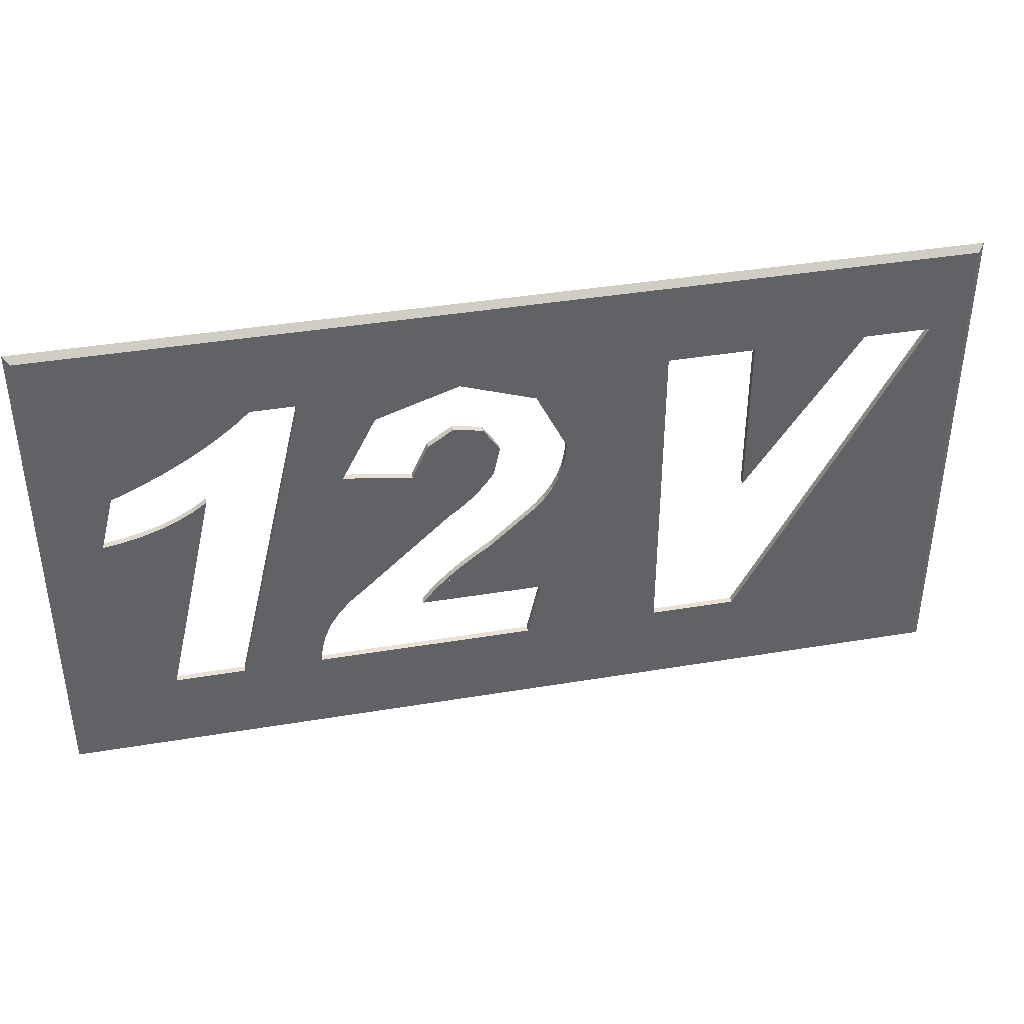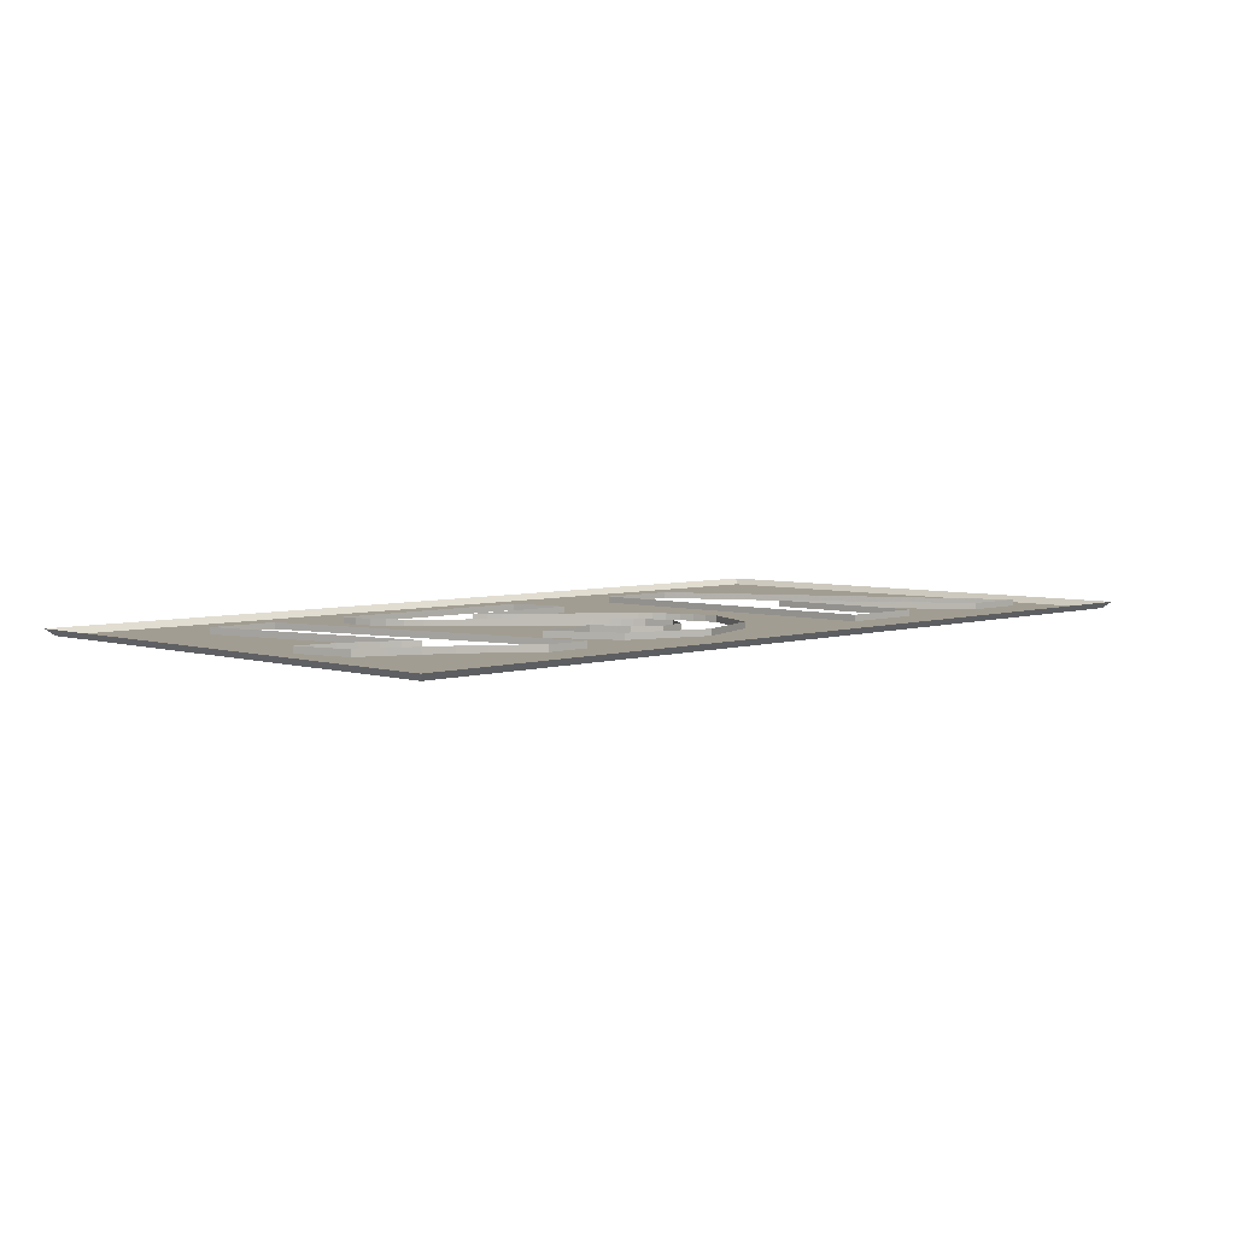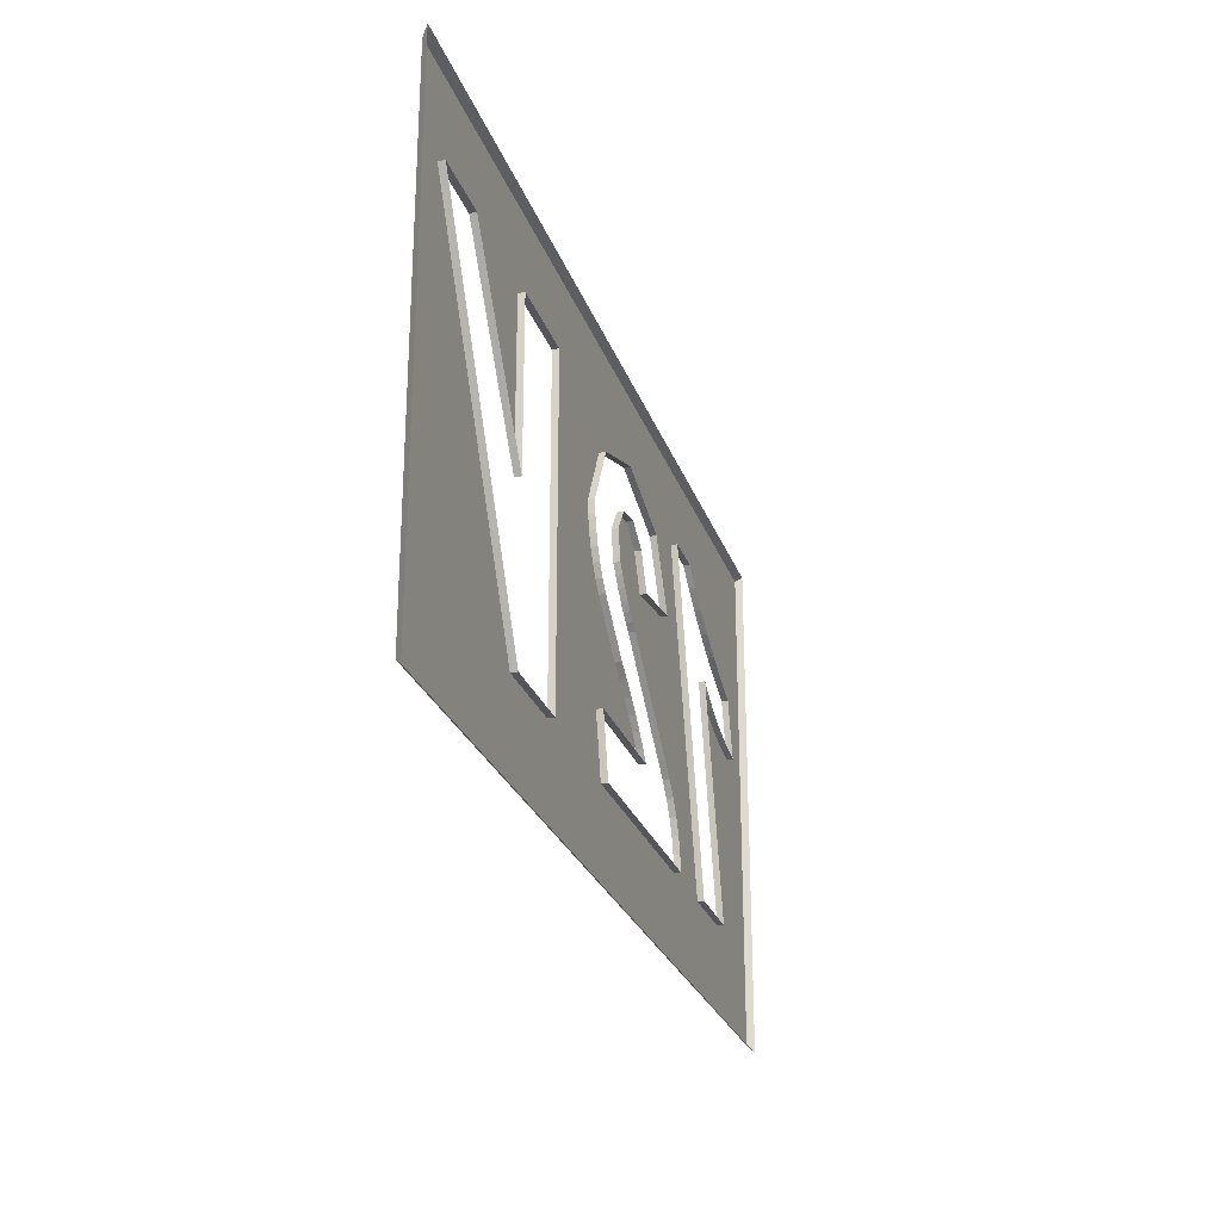
<metadata>
{"format":"obj","ext":"obj","renderer":"f3d","projection":"perspective","resolution":1024,"background":"white","views":[{"elev":39.8,"azim":-11.7,"up":"+Z"},{"elev":4.9,"azim":-45.6,"up":"+Y"},{"elev":-26.2,"azim":107.0,"up":"+Z"}]}
</metadata>
<code>
v 0.3575 -0.005 0.195
v 0.3625 0 0.2
v -0.3625 0 0.2
v -0.3575 -0.005 0.195
v 0.3625 0 -0.2
v 0.3575 -0.005 -0.195
v -0.3575 -0.005 -0.195
v -0.3625 0 -0.2
v 0.3575 -0.005 0.195
v 0.3575 -0.005 -0.195
v 0.3625 0 -0.2
v 0.3625 0 0.2
v -0.3575 -0.005 -0.195
v -0.3575 -0.005 0.195
v -0.3625 0 0.2
v -0.3625 0 -0.2
v -0.2829 0 0.07336
v -0.2829 -0.005 0.07336
v -0.3041 -0.005 0.06434
v -0.3041 0 0.06434
v -0.2625 0 0.0834
v -0.2625 -0.005 0.0834
v -0.2829 -0.005 0.07336
v -0.2829 0 0.07336
v -0.2433 0 0.09427
v -0.2433 -0.005 0.09427
v -0.2625 -0.005 0.0834
v -0.2625 0 0.0834
v -0.2256 0 0.1058
v -0.2256 -0.005 0.1058
v -0.2433 -0.005 0.09427
v -0.2433 0 0.09427
v -0.2097 0 0.1178
v -0.2097 -0.005 0.1178
v -0.2256 -0.005 0.1058
v -0.2256 0 0.1058
v -0.1958 0 0.13
v -0.1958 -0.005 0.13
v -0.2097 -0.005 0.1178
v -0.2097 0 0.1178
v -0.3002 0 0.02244
v -0.3002 -0.005 0.02244
v -0.3155 -0.005 0.02007
v -0.3155 0 0.02007
v -0.2853 0 0.02602
v -0.2853 -0.005 0.02602
v -0.3002 -0.005 0.02244
v -0.3002 0 0.02244
v -0.2711 0 0.03073
v -0.2711 -0.005 0.03073
v -0.2853 -0.005 0.02602
v -0.2853 0 0.02602
v -0.2578 0 0.03652
v -0.2578 -0.005 0.03652
v -0.2711 -0.005 0.03073
v -0.2711 0 0.03073
v -0.2455 0 0.04326
v -0.2455 -0.005 0.04326
v -0.2578 -0.005 0.03652
v -0.2578 0 0.03652
v -0.2347 0 0.05085
v -0.2347 -0.005 0.05085
v -0.2455 -0.005 0.04326
v -0.2455 0 0.04326
v -0.2757 0 -0.1275
v -0.2757 -0.005 -0.1275
v -0.2205 -0.005 -0.1275
v -0.2205 0 -0.1275
v -0.2205 0 -0.1275
v -0.2205 -0.005 -0.1275
v -0.161 -0.005 0.13
v -0.161 0 0.13
v -0.304 -0.005 0.06435
v -0.3155 -0.005 0.02005
v -0.3155 0 0.02005
v -0.304 0 0.06435
v -0.2347 0 0.05085
v -0.2347 -0.005 0.05085
v -0.2757 -0.005 -0.1275
v -0.2757 0 -0.1275
v -0.161 0 0.13
v -0.161 -0.005 0.13
v -0.1958 -0.005 0.13
v -0.1958 0 0.13
v -0.1043 -0.005 0.1086
v -0.131 -0.005 0.057
v -0.131 0 0.057
v -0.1043 0 0.1086
v -0.04 -0.005 0.13
v -0.1043 -0.005 0.1086
v -0.1043 0 0.1086
v -0.04 0 0.13
v 0.01834 -0.005 0.1099
v 0.0425 -0.005 0.0615
v 0.0425 0 0.0615
v 0.01834 0 0.1099
v -0.04 -0.005 0.13
v 0.01834 -0.005 0.1099
v 0.01834 0 0.1099
v -0.04 0 0.13
v -0.00991 -0.005 0.0663
v -0.01469 -0.005 0.04309
v -0.01469 0 0.04309
v -0.00991 0 0.0663
v -0.02275 -0.005 0.08581
v -0.00991 -0.005 0.0663
v -0.00991 0 0.0663
v -0.02275 0 0.08581
v -0.0457 -0.005 0.09021
v -0.02275 -0.005 0.08581
v -0.02275 0 0.08581
v -0.0457 0 0.09021
v -0.06531 -0.005 0.07691
v -0.0457 -0.005 0.09021
v -0.0457 0 0.09021
v -0.06531 0 0.07691
v 0.04179 0 0.05073
v 0.04179 -0.005 0.05073
v 0.0425 -0.005 0.0615
v 0.0425 0 0.0615
v 0.03969 0 0.04015
v 0.03969 -0.005 0.04015
v 0.04179 -0.005 0.05073
v 0.04179 0 0.05073
v 0.03622 0 0.02993
v 0.03622 -0.005 0.02993
v 0.03969 -0.005 0.04015
v 0.03969 0 0.04015
v 0.03144 0 0.02025
v 0.03144 -0.005 0.02025
v 0.03622 -0.005 0.02993
v 0.03622 0 0.02993
v 0.02545 0 0.01127
v 0.02545 -0.005 0.01127
v 0.03144 -0.005 0.02025
v 0.03144 0 0.02025
v 0.01834 0 0.003164
v 0.01834 -0.005 0.003164
v 0.02545 -0.005 0.01127
v 0.02545 0 0.01127
v -0.01998 0 0.03565
v -0.01998 -0.005 0.03565
v -0.01469 -0.005 0.04309
v -0.01469 0 0.04309
v -0.02561 0 0.02862
v -0.02561 -0.005 0.02862
v -0.01998 -0.005 0.03565
v -0.01998 0 0.03565
v -0.03149 0 0.02212
v -0.03149 -0.005 0.02212
v -0.02561 -0.005 0.02862
v -0.02561 0 0.02862
v -0.03751 0 0.01628
v -0.03751 -0.005 0.01628
v -0.03149 -0.005 0.02212
v -0.03149 0 0.02212
v -0.04358 0 0.01118
v -0.04358 -0.005 0.01118
v -0.03751 -0.005 0.01628
v -0.03751 0 0.01628
v -0.04958 0 0.006921
v -0.04958 -0.005 0.006921
v -0.04358 -0.005 0.01118
v -0.04358 0 0.01118
v -0.02925 0 -0.03749
v -0.02925 -0.005 -0.03749
v -0.01807 -0.005 -0.0296
v -0.01807 0 -0.0296
v -0.03988 0 -0.04581
v -0.03988 -0.005 -0.04581
v -0.02925 -0.005 -0.03749
v -0.02925 0 -0.03749
v -0.04975 0 -0.05443
v -0.04975 -0.005 -0.05443
v -0.03988 -0.005 -0.04581
v -0.03988 0 -0.04581
v -0.05869 0 -0.06319
v -0.05869 -0.005 -0.06319
v -0.04975 -0.005 -0.05443
v -0.04975 0 -0.05443
v -0.06656 0 -0.07194
v -0.06656 -0.005 -0.07194
v -0.05869 -0.005 -0.06319
v -0.05869 0 -0.06319
v -0.07322 0 -0.08054
v -0.07322 -0.005 -0.08054
v -0.06656 -0.005 -0.07194
v -0.06656 0 -0.07194
v -0.1569 0 -0.1148
v -0.1569 -0.005 -0.1148
v -0.158 -0.005 -0.1275
v -0.158 0 -0.1275
v -0.1537 0 -0.1024
v -0.1537 -0.005 -0.1024
v -0.1569 -0.005 -0.1148
v -0.1569 0 -0.1148
v -0.1484 0 -0.09038
v -0.1484 -0.005 -0.09038
v -0.1537 -0.005 -0.1024
v -0.1537 0 -0.1024
v -0.1412 0 -0.079
v -0.1412 -0.005 -0.079
v -0.1484 -0.005 -0.09038
v -0.1484 0 -0.09038
v -0.1321 0 -0.06845
v -0.1321 -0.005 -0.06845
v -0.1412 -0.005 -0.079
v -0.1412 0 -0.079
v -0.1212 0 -0.05891
v -0.1212 -0.005 -0.05891
v -0.1321 -0.005 -0.06845
v -0.1321 0 -0.06845
v -0.078 0 0.0493
v -0.078 -0.005 0.0493
v -0.0653 -0.005 0.0769
v -0.0653 0 0.0769
v -0.0496 -0.005 0.0069
v -0.1212 -0.005 -0.0589
v -0.1212 0 -0.0589
v -0.0496 0 0.0069
v -0.131 0 0.057
v -0.131 -0.005 0.057
v -0.078 -0.005 0.0493
v -0.078 0 0.0493
v 0.01285 0 -0.1275
v 0.01285 -0.005 -0.1275
v 0.0233 -0.005 -0.08055
v 0.0233 0 -0.08055
v 0.0233 0 -0.08055
v 0.0233 -0.005 -0.08055
v -0.0732 -0.005 -0.08055
v -0.0732 0 -0.08055
v -0.01805 0 -0.0296
v -0.01805 -0.005 -0.0296
v 0.01835 -0.005 0.00315
v 0.01835 0 0.00315
v -0.158 0 -0.1275
v -0.158 -0.005 -0.1275
v 0.01285 -0.005 -0.1275
v 0.01285 0 -0.1275
v 0.1875 -0.005 0.13
v 0.12 -0.005 0.13
v 0.12 0 0.13
v 0.1875 0 0.13
v 0.12 -0.005 0.13
v 0.12 -0.005 -0.1275
v 0.12 0 -0.1275
v 0.12 0 0.13
v 0.1875 -0.005 0
v 0.1875 -0.005 0.13
v 0.1875 0 0.13
v 0.1875 0 0
v 0.275 -0.005 0.13
v 0.1875 -0.005 0
v 0.1875 0 0
v 0.275 0 0.13
v 0.3275 -0.005 0.13
v 0.275 -0.005 0.13
v 0.275 0 0.13
v 0.3275 0 0.13
v 0.1875 0 -0.1275
v 0.1875 -0.005 -0.1275
v 0.3275 -0.005 0.13
v 0.3275 0 0.13
v 0.12 -0.005 -0.1275
v 0.1875 -0.005 -0.1275
v 0.1875 0 -0.1275
v 0.12 0 -0.1275
v 0.3275 -0.005 0.13
v 0.1875 -0.005 -0.1275
v 0.3575 -0.005 -0.195
v 0.3575 -0.005 -0.195
v 0.3575 -0.005 0.195
v 0.3275 -0.005 0.13
v 0.1875 -0.005 0.13
v 0.1875 -0.005 0
v 0.275 -0.005 0.13
v 0.3275 -0.005 0.13
v 0.3575 -0.005 0.195
v 0.275 -0.005 0.13
v 0.275 -0.005 0.13
v 0.3575 -0.005 0.195
v 0.1875 -0.005 0.13
v 0.12 -0.005 0.13
v 0.1875 -0.005 0.13
v 0.3575 -0.005 0.195
v 0.3575 -0.005 -0.195
v 0.1875 -0.005 -0.1275
v 0.12 -0.005 -0.1275
v 0.3575 -0.005 -0.195
v 0.12 -0.005 -0.1275
v 0.01285 -0.005 -0.1275
v -0.3575 -0.005 -0.195
v 0.01285 -0.005 -0.1275
v -0.158 -0.005 -0.1275
v -0.3575 -0.005 -0.195
v -0.3575 -0.005 -0.195
v -0.158 -0.005 -0.1275
v -0.2205 -0.005 -0.1275
v -0.3575 -0.005 -0.195
v -0.2205 -0.005 -0.1275
v -0.2757 -0.005 -0.1275
v -0.2347 -0.005 0.05085
v -0.25 -0.005 0.03875
v -0.2757 -0.005 -0.1275
v -0.2757 -0.005 -0.1275
v -0.25 -0.005 0.03875
v -0.2711 -0.005 0.03075
v -0.2921 -0.005 0.02275
v -0.3575 -0.005 -0.195
v -0.2757 -0.005 -0.1275
v -0.2711 -0.005 0.03075
v -0.3575 -0.005 -0.195
v -0.2921 -0.005 0.02275
v -0.3155 -0.005 0.02005
v -0.3575 -0.005 -0.195
v -0.3155 -0.005 0.02005
v -0.3575 -0.005 0.195
v -0.3575 -0.005 0.195
v -0.3155 -0.005 0.02005
v -0.304 -0.005 0.06435
v -0.3575 -0.005 0.195
v -0.304 -0.005 0.06435
v -0.1958 -0.005 0.13
v -0.3575 -0.005 0.195
v -0.1958 -0.005 0.13
v -0.161 -0.005 0.13
v -0.3575 -0.005 0.195
v -0.161 -0.005 0.13
v -0.131 -0.005 0.13
v -0.3575 -0.005 0.195
v -0.131 -0.005 0.13
v -0.04 -0.005 0.13
v -0.3575 -0.005 0.195
v -0.04 -0.005 0.13
v 0.0425 -0.005 0.13
v 0.3575 -0.005 0.195
v -0.3575 -0.005 0.195
v 0.0425 -0.005 0.13
v 0.12 -0.005 0.13
v 0.12 -0.005 0.13
v 0.0425 -0.005 0.13
v 0.0425 -0.005 0.0615
v 0.12 -0.005 0.13
v 0.0425 -0.005 0.0615
v 0.0425 -0.005 -0.021
v 0.12 -0.005 -0.1275
v 0.0233 -0.005 -0.08055
v 0.0425 -0.005 -0.021
v 0.01835 -0.005 0.00315
v -0.01805 -0.005 -0.0296
v 0.0233 -0.005 -0.08055
v -0.01805 -0.005 -0.0296
v -0.0732 -0.005 -0.08055
v 0.0425 -0.005 -0.021
v 0.0233 -0.005 -0.08055
v 0.01285 -0.005 -0.1275
v 0.12 -0.005 -0.1275
v -0.2205 -0.005 -0.1275
v -0.158 -0.005 -0.1275
v -0.158 -0.005 -0.0305
v -0.158 -0.005 -0.0305
v -0.131 -0.005 0.057
v -0.161 -0.005 0.13
v -0.2205 -0.005 -0.1275
v -0.161 -0.005 0.13
v -0.131 -0.005 0.057
v -0.131 -0.005 0.13
v -0.078 -0.005 0.0493
v -0.131 -0.005 0.057
v -0.158 -0.005 -0.0305
v -0.1212 -0.005 -0.0589
v -0.0496 -0.005 0.0069
v -0.078 -0.005 0.0493
v -0.158 -0.005 -0.0305
v -0.0147 -0.005 0.0431
v -0.0653 -0.005 0.0769
v -0.078 -0.005 0.0493
v -0.0496 -0.005 0.0069
v -0.1958 -0.005 0.13
v -0.3041 -0.005 0.06434
v -0.2829 -0.005 0.07336
v -0.2097 -0.005 0.1178
v -0.2097 -0.005 0.1178
v -0.2829 -0.005 0.07336
v -0.2625 -0.005 0.0834
v -0.2256 -0.005 0.1058
v -0.2256 -0.005 0.1058
v -0.2625 -0.005 0.0834
v -0.2433 -0.005 0.09427
v -0.3155 -0.005 0.02007
v -0.2921 -0.005 0.02273
v -0.3002 -0.005 0.02244
v -0.3002 -0.005 0.02244
v -0.2921 -0.005 0.02273
v -0.2853 -0.005 0.02602
v -0.2711 -0.005 0.03073
v -0.2853 -0.005 0.02602
v -0.2921 -0.005 0.02273
v -0.2711 -0.005 0.03073
v -0.2501 -0.005 0.03873
v -0.2578 -0.005 0.03652
v -0.2578 -0.005 0.03652
v -0.2501 -0.005 0.03873
v -0.2455 -0.005 0.04326
v -0.2347 -0.005 0.05085
v -0.2455 -0.005 0.04326
v -0.2501 -0.005 0.03873
v -0.131 -0.005 0.13
v -0.1043 -0.005 0.1086
v -0.131 -0.005 0.057
v -0.131 -0.005 0.13
v -0.04 -0.005 0.13
v -0.1043 -0.005 0.1086
v 0.0425 -0.005 0.13
v 0.01834 -0.005 0.1099
v 0.0425 -0.005 0.0615
v 0.0425 -0.005 0.13
v -0.04 -0.005 0.13
v 0.01834 -0.005 0.1099
v -0.00991 -0.005 0.0663
v -0.02275 -0.005 0.08581
v -0.0457 -0.005 0.09021
v -0.00991 -0.005 0.0663
v -0.0457 -0.005 0.09021
v -0.06531 -0.005 0.07691
v -0.01469 -0.005 0.04309
v 0.04179 -0.005 0.05073
v 0.0425 -0.005 0.0615
v 0.0425 -0.005 -0.021
v 0.03969 -0.005 0.04015
v 0.04179 -0.005 0.05073
v 0.0425 -0.005 -0.021
v 0.03622 -0.005 0.02993
v 0.03969 -0.005 0.04015
v 0.0425 -0.005 -0.021
v 0.03144 -0.005 0.02025
v 0.03622 -0.005 0.02993
v 0.0425 -0.005 -0.021
v 0.02545 -0.005 0.01127
v 0.03144 -0.005 0.02025
v 0.0425 -0.005 -0.021
v 0.01834 -0.005 0.003164
v 0.02545 -0.005 0.01127
v 0.0425 -0.005 -0.021
v -0.04958 -0.005 0.006921
v -0.01469 -0.005 0.04309
v -0.01998 -0.005 0.03565
v -0.04358 -0.005 0.01118
v -0.04358 -0.005 0.01118
v -0.01998 -0.005 0.03565
v -0.02561 -0.005 0.02862
v -0.03751 -0.005 0.01628
v -0.03751 -0.005 0.01628
v -0.02561 -0.005 0.02862
v -0.03149 -0.005 0.02212
v -0.07322 -0.005 -0.08054
v -0.01807 -0.005 -0.0296
v -0.02925 -0.005 -0.03749
v -0.06656 -0.005 -0.07194
v -0.06656 -0.005 -0.07194
v -0.02925 -0.005 -0.03749
v -0.03988 -0.005 -0.04581
v -0.05869 -0.005 -0.06319
v -0.05869 -0.005 -0.06319
v -0.03988 -0.005 -0.04581
v -0.04975 -0.005 -0.05443
v -0.1569 -0.005 -0.1148
v -0.158 -0.005 -0.1275
v -0.158 -0.005 -0.0305
v -0.1537 -0.005 -0.1024
v -0.1569 -0.005 -0.1148
v -0.158 -0.005 -0.0305
v -0.1484 -0.005 -0.09038
v -0.1537 -0.005 -0.1024
v -0.158 -0.005 -0.0305
v -0.1412 -0.005 -0.079
v -0.1484 -0.005 -0.09038
v -0.158 -0.005 -0.0305
v -0.1321 -0.005 -0.06845
v -0.1412 -0.005 -0.079
v -0.158 -0.005 -0.0305
v -0.1212 -0.005 -0.05891
v -0.1321 -0.005 -0.06845
v -0.158 -0.005 -0.0305
g mesh7467225
f 1 2 3
f 3 4 1
f 5 6 7
f 7 8 5
f 9 10 11
f 11 12 9
f 13 14 15
f 15 16 13
g mesh7467230
f 17 18 19
f 19 20 17
f 21 22 23
f 23 24 21
f 25 26 27
f 27 28 25
f 29 30 31
f 31 32 29
f 33 34 35
f 35 36 33
f 37 38 39
f 39 40 37
g mesh7467236
f 41 43 42
f 43 41 44
f 45 47 46
f 47 45 48
f 49 51 50
f 51 49 52
f 53 55 54
f 55 53 56
f 57 59 58
f 59 57 60
f 61 63 62
f 63 61 64
g mesh7467239
f 65 66 67
f 67 68 65
f 69 70 71
f 71 72 69
f 73 74 75
f 75 76 73
f 77 78 79
f 79 80 77
f 81 82 83
f 83 84 81
g mesh7467243
f 85 86 87
f 87 88 85
f 89 90 91
f 91 92 89
g mesh7467249
f 93 95 94
f 95 93 96
f 97 99 98
f 99 97 100
g mesh7467255
f 101 102 103
f 103 104 101
f 105 106 107
f 107 108 105
f 109 110 111
f 111 112 109
f 113 114 115
f 115 116 113
g mesh7467262
f 117 118 119
f 119 120 117
f 121 122 123
f 123 124 121
f 125 126 127
f 127 128 125
f 129 130 131
f 131 132 129
f 133 134 135
f 135 136 133
f 137 138 139
f 139 140 137
g mesh7467268
f 141 143 142
f 143 141 144
f 145 147 146
f 147 145 148
f 149 151 150
f 151 149 152
f 153 155 154
f 155 153 156
f 157 159 158
f 159 157 160
f 161 163 162
f 163 161 164
g mesh7467274
f 165 166 167
f 167 168 165
f 169 170 171
f 171 172 169
f 173 174 175
f 175 176 173
f 177 178 179
f 179 180 177
f 181 182 183
f 183 184 181
f 185 186 187
f 187 188 185
g mesh7467280
f 189 190 191
f 191 192 189
f 193 194 195
f 195 196 193
f 197 198 199
f 199 200 197
f 201 202 203
f 203 204 201
f 205 206 207
f 207 208 205
f 209 210 211
f 211 212 209
g mesh7467283
f 213 214 215
f 215 216 213
f 217 218 219
f 219 220 217
f 221 222 223
f 223 224 221
f 225 226 227
f 227 228 225
f 229 230 231
f 231 232 229
f 233 234 235
f 235 236 233
f 237 238 239
f 239 240 237
g mesh7467284
f 241 242 243
f 243 244 241
f 245 246 247
f 247 248 245
f 249 250 251
f 251 252 249
f 253 254 255
f 255 256 253
f 257 258 259
f 259 260 257
f 261 262 263
f 263 264 261
f 265 266 267
f 267 268 265
g mesh7467285
f 269 270 271
f 272 273 274
f 275 276 277
f 278 279 280
f 281 282 283
f 284 285 286
f 287 288 289
f 290 291 292
f 292 293 290
f 294 295 296
f 297 298 299
f 300 301 302
f 303 304 305
f 306 307 308
f 309 310 311
f 311 312 309
f 313 314 315
f 316 317 318
f 319 320 321
f 322 323 324
f 325 326 327
f 328 329 330
f 331 332 333
f 334 335 336
f 337 338 339
f 339 340 337
f 341 342 343
f 344 345 346
f 346 347 344
f 348 349 350
f 350 351 348
f 352 353 354
f 355 356 357
f 357 358 355
f 359 360 361
f 362 363 364
f 364 365 362
f 366 367 368
f 369 370 371
f 372 373 374
f 374 375 372
f 376 377 378
f 378 379 376
g mesh7467287
f 380 381 382
f 382 383 380
f 384 385 386
f 386 387 384
f 388 389 390
g mesh7467289
f 391 392 393
f 394 395 396
f 397 398 399
f 400 401 402
f 403 404 405
f 406 407 408
g mesh7467292
f 409 411 410
f 412 414 413
g mesh7467294
f 415 416 417
f 418 419 420
g mesh7467296
f 421 422 423
f 424 425 426
f 426 427 424
g mesh7467298
f 428 430 429
f 431 433 432
f 434 436 435
f 437 439 438
f 440 442 441
f 443 445 444
g mesh7467300
f 446 448 447
f 448 446 449
f 450 452 451
f 452 450 453
f 454 456 455
g mesh7467302
f 457 458 459
f 459 460 457
f 461 462 463
f 463 464 461
f 465 466 467
g mesh7467304
f 468 470 469
f 471 473 472
f 474 476 475
f 477 479 478
f 480 482 481
f 483 485 484

</code>
